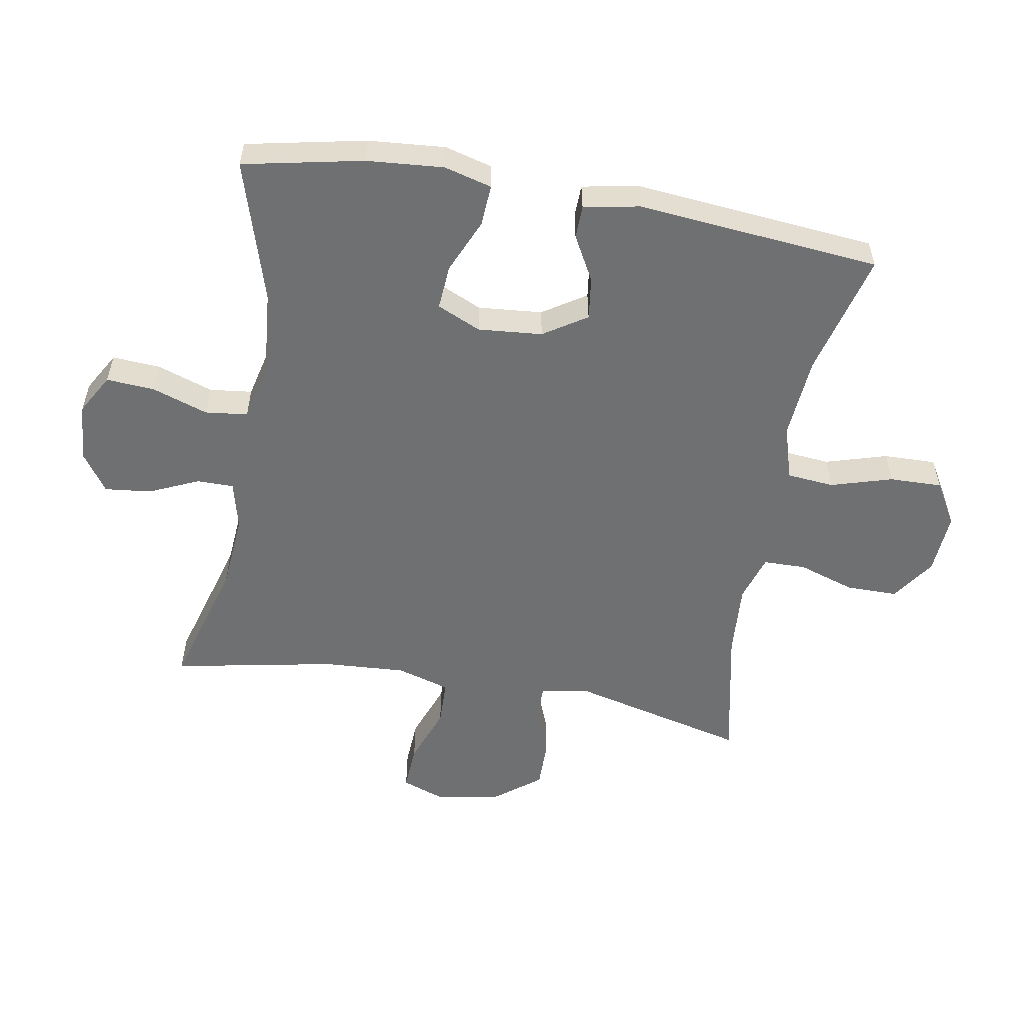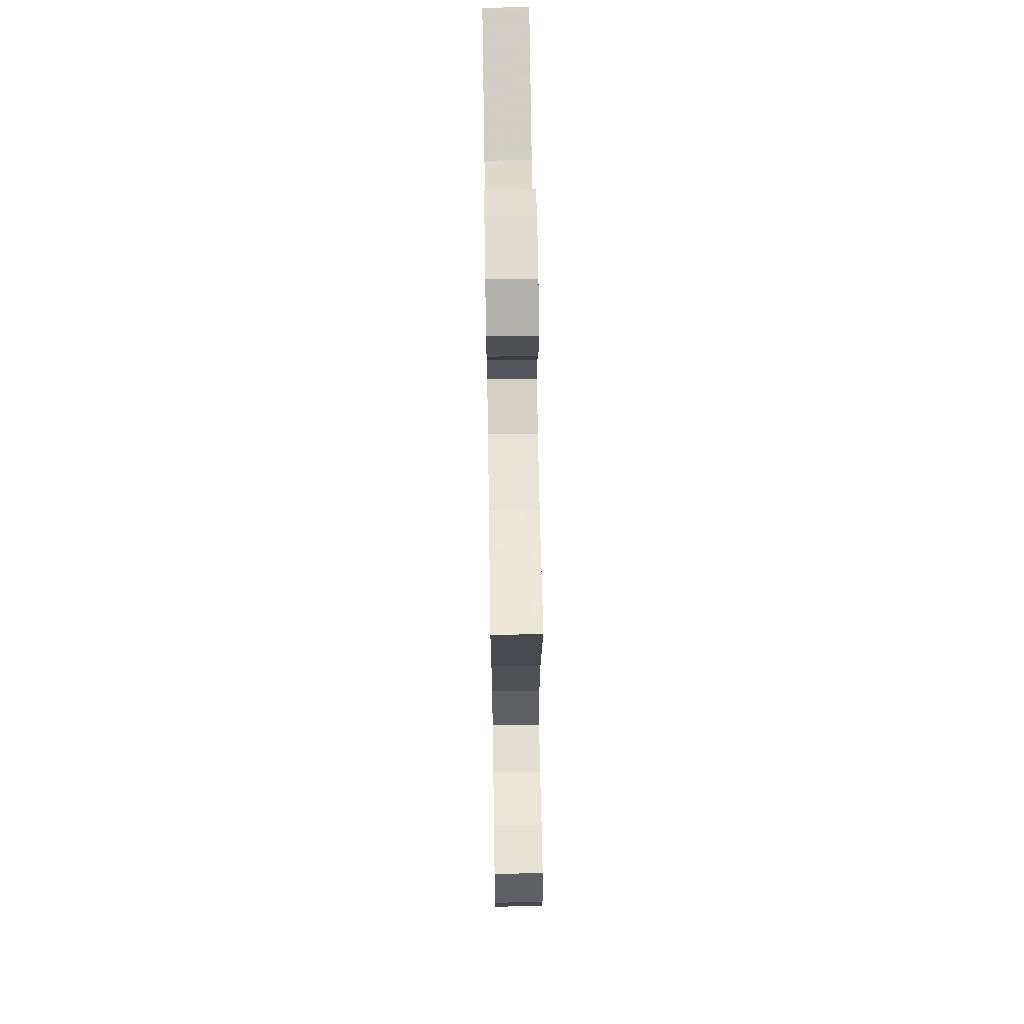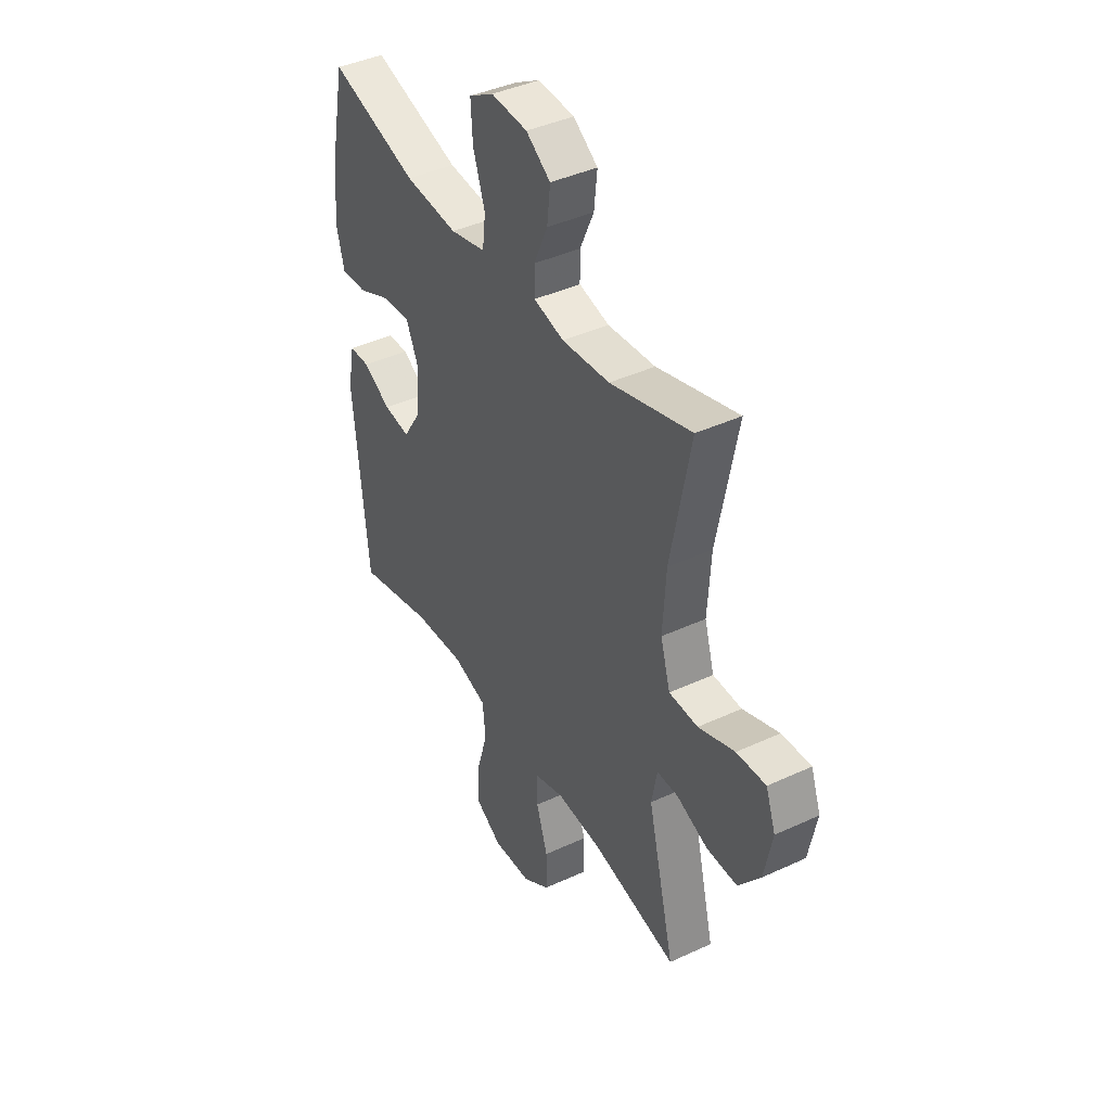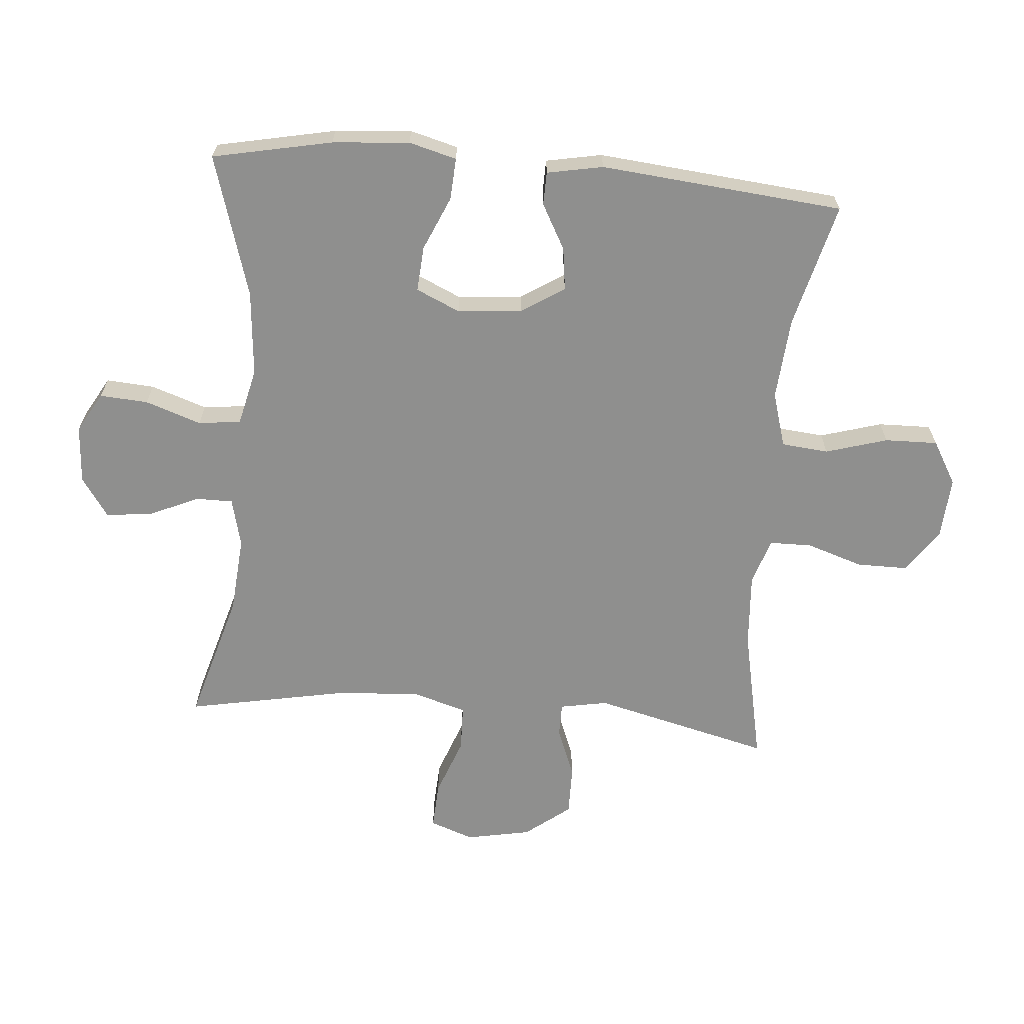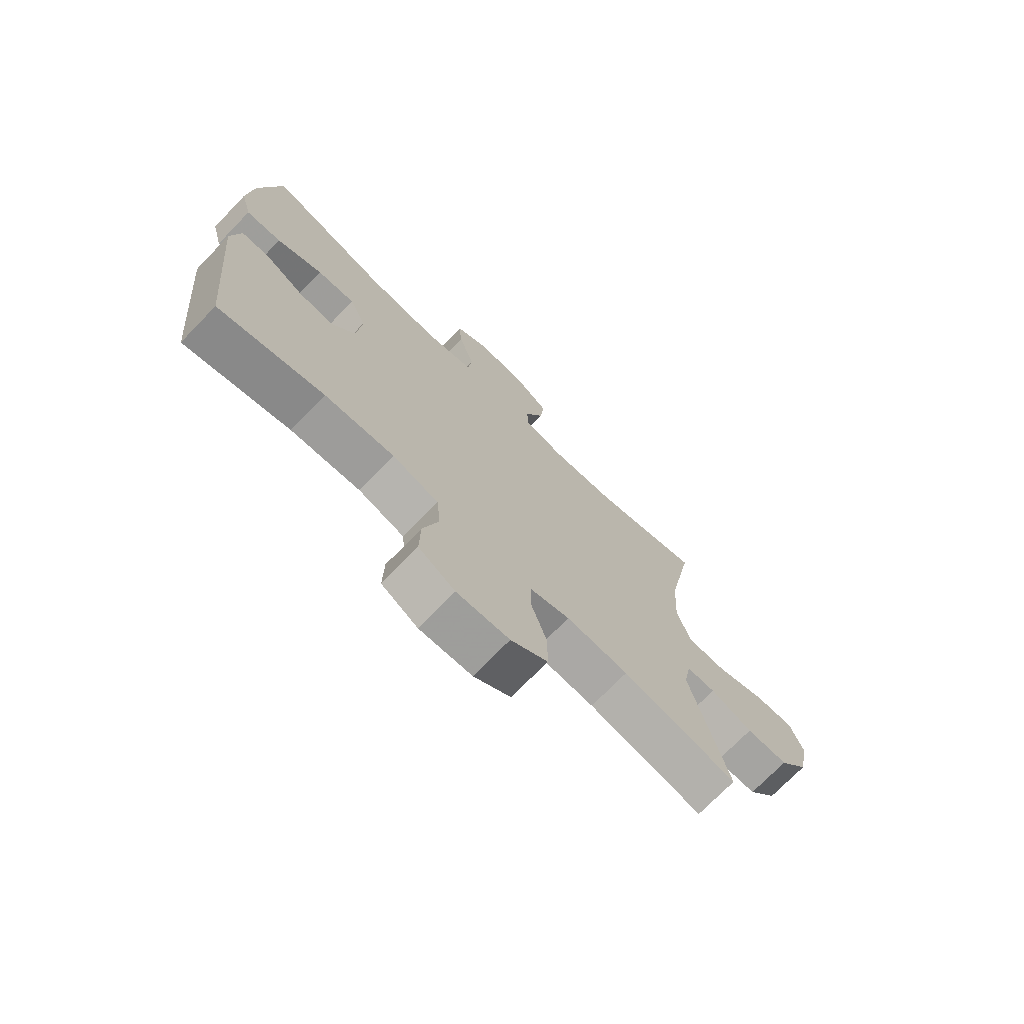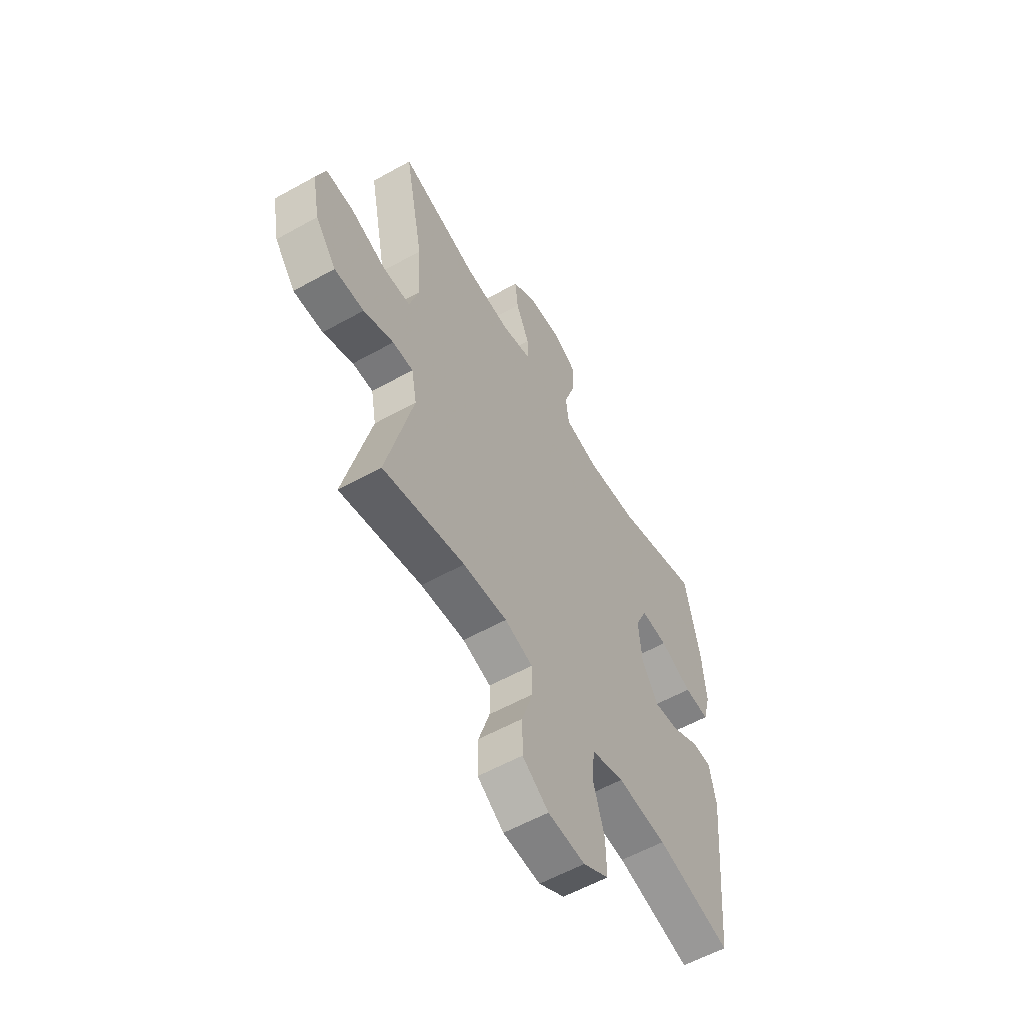
<metadata>
{"format":"obj","ext":"obj","renderer":"f3d","projection":"perspective","resolution":1024,"background":"white","views":[{"elev":-54.8,"azim":80.0,"up":"+Y"},{"elev":66.2,"azim":-90.9,"up":"+Z"},{"elev":41.2,"azim":-119.4,"up":"+Z"},{"elev":-65.3,"azim":85.1,"up":"+Y"},{"elev":-72.9,"azim":135.9,"up":"+Z"},{"elev":-57.6,"azim":-59.9,"up":"+Z"}]}
</metadata>
<code>
v 0.5 0.07 0.5
v 0.539 0.07 0.312
v 0.549 0.07 0.191
v 0.529 0.07 0.116
v 0.463 0.07 0.12
v 0.378 0.07 0.157
v 0.307 0.07 0.162
v 0.276 0.07 0.093
v 0.285 0.07 -0.008
v 0.329 0.07 -0.076
v 0.396 0.07 -0.067
v 0.467 0.07 -0.028
v 0.519 0.07 -0.029
v 0.536 0.07 -0.117
v 0.5 0.07 -0.5
v 0.304 0.07 -0.45
v 0.174 0.07 -0.44
v 0.088 0.07 -0.466
v 0.081 0.07 -0.54
v 0.11 0.07 -0.637
v 0.112 0.07 -0.72
v 0.044 0.07 -0.76
v -0.054 0.07 -0.754
v -0.123 0.07 -0.707
v -0.123 0.07 -0.626
v -0.094 0.07 -0.537
v -0.095 0.07 -0.47
v -0.169 0.07 -0.447
v -0.285 0.07 -0.455
v -0.5 0.07 -0.5
v -0.431 0.07 -0.22
v -0.445 0.07 -0.145
v -0.499 0.07 -0.145
v -0.578 0.07 -0.176
v -0.656 0.07 -0.177
v -0.711 0.07 -0.106
v -0.731 0.07 -0.004
v -0.706 0.07 0.065
v -0.632 0.07 0.061
v -0.54 0.07 0.027
v -0.467 0.07 0.029
v -0.442 0.07 0.113
v -0.45 0.07 0.243
v -0.5 0.07 0.5
v -0.294 0.07 0.441
v -0.173 0.07 0.431
v -0.096 0.07 0.45
v -0.096 0.07 0.508
v -0.131 0.07 0.586
v -0.139 0.07 0.659
v -0.077 0.07 0.702
v 0.015 0.07 0.708
v 0.078 0.07 0.672
v 0.073 0.07 0.596
v 0.043 0.07 0.508
v 0.051 0.07 0.441
v 0.141 0.07 0.42
v 0.276 0.07 0.432
v 0.5 0 0.5
v 0.539 0 0.312
v 0.549 0 0.191
v 0.529 0 0.116
v 0.463 0 0.12
v 0.378 0 0.157
v 0.307 0 0.162
v 0.276 0 0.093
v 0.285 0 -0.008
v 0.329 0 -0.076
v 0.396 0 -0.067
v 0.467 0 -0.028
v 0.519 0 -0.029
v 0.536 0 -0.117
v 0.5 0 -0.5
v 0.304 0 -0.45
v 0.174 0 -0.44
v 0.088 0 -0.466
v 0.081 0 -0.54
v 0.11 0 -0.637
v 0.112 0 -0.72
v 0.044 0 -0.76
v -0.054 0 -0.754
v -0.123 0 -0.707
v -0.123 0 -0.626
v -0.094 0 -0.537
v -0.095 0 -0.47
v -0.169 0 -0.447
v -0.285 0 -0.455
v -0.5 0 -0.5
v -0.431 0 -0.22
v -0.445 0 -0.145
v -0.499 0 -0.145
v -0.578 0 -0.176
v -0.656 0 -0.177
v -0.711 0 -0.106
v -0.731 0 -0.004
v -0.706 0 0.065
v -0.632 0 0.061
v -0.54 0 0.027
v -0.467 0 0.029
v -0.442 0 0.113
v -0.45 0 0.243
v -0.5 0 0.5
v -0.294 0 0.441
v -0.173 0 0.431
v -0.096 0 0.45
v -0.096 0 0.508
v -0.131 0 0.586
v -0.139 0 0.659
v -0.077 0 0.702
v 0.015 0 0.708
v 0.078 0 0.672
v 0.073 0 0.596
v 0.043 0 0.508
v 0.051 0 0.441
v 0.141 0 0.42
v 0.276 0 0.432
f 52 53 54 55
f 52 55 56
f 51 52 56
f 48 49 50 51
f 47 48 51 56
f 46 47 56 57
f 43 44 45
f 42 43 45 46
f 41 42 46 57
f 37 38 39 40
f 37 40 41
f 36 37 41
f 33 34 35 36
f 32 33 36 41
f 31 32 41 57
f 29 30 31 57
f 23 24 25 26
f 23 26 27
f 22 23 27
f 19 20 21 22
f 18 19 22 27
f 17 18 27 28
f 13 14 15 16
f 11 12 13 16
f 10 11 16 17
f 9 10 17 28
f 3 4 5 6
f 3 6 7
f 58 1 2 3
f 58 3 7
f 57 58 7 8
f 28 29 57
f 8 9 28 57
f 113 112 111 110
f 114 113 110
f 114 110 109
f 109 108 107 106
f 114 109 106 105
f 115 114 105 104
f 103 102 101
f 104 103 101 100
f 115 104 100 99
f 98 97 96 95
f 99 98 95
f 99 95 94
f 94 93 92 91
f 99 94 91 90
f 115 99 90 89
f 115 89 88 87
f 84 83 82 81
f 85 84 81
f 85 81 80
f 80 79 78 77
f 85 80 77 76
f 86 85 76 75
f 74 73 72 71
f 74 71 70 69
f 75 74 69 68
f 86 75 68 67
f 64 63 62 61
f 65 64 61
f 61 60 59 116
f 65 61 116
f 66 65 116 115
f 115 87 86
f 115 86 67 66
f 1 59 60 2
f 2 60 61 3
f 3 61 62 4
f 4 62 63 5
f 5 63 64 6
f 6 64 65 7
f 7 65 66 8
f 8 66 67 9
f 9 67 68 10
f 10 68 69 11
f 11 69 70 12
f 12 70 71 13
f 13 71 72 14
f 14 72 73 15
f 15 73 74 16
f 16 74 75 17
f 17 75 76 18
f 18 76 77 19
f 19 77 78 20
f 20 78 79 21
f 21 79 80 22
f 22 80 81 23
f 23 81 82 24
f 24 82 83 25
f 25 83 84 26
f 26 84 85 27
f 27 85 86 28
f 28 86 87 29
f 29 87 88 30
f 30 88 89 31
f 31 89 90 32
f 32 90 91 33
f 33 91 92 34
f 34 92 93 35
f 35 93 94 36
f 36 94 95 37
f 37 95 96 38
f 38 96 97 39
f 39 97 98 40
f 40 98 99 41
f 41 99 100 42
f 42 100 101 43
f 43 101 102 44
f 44 102 103 45
f 45 103 104 46
f 46 104 105 47
f 47 105 106 48
f 48 106 107 49
f 49 107 108 50
f 50 108 109 51
f 51 109 110 52
f 52 110 111 53
f 53 111 112 54
f 54 112 113 55
f 55 113 114 56
f 56 114 115 57
f 57 115 116 58
f 58 116 59 1

</code>
